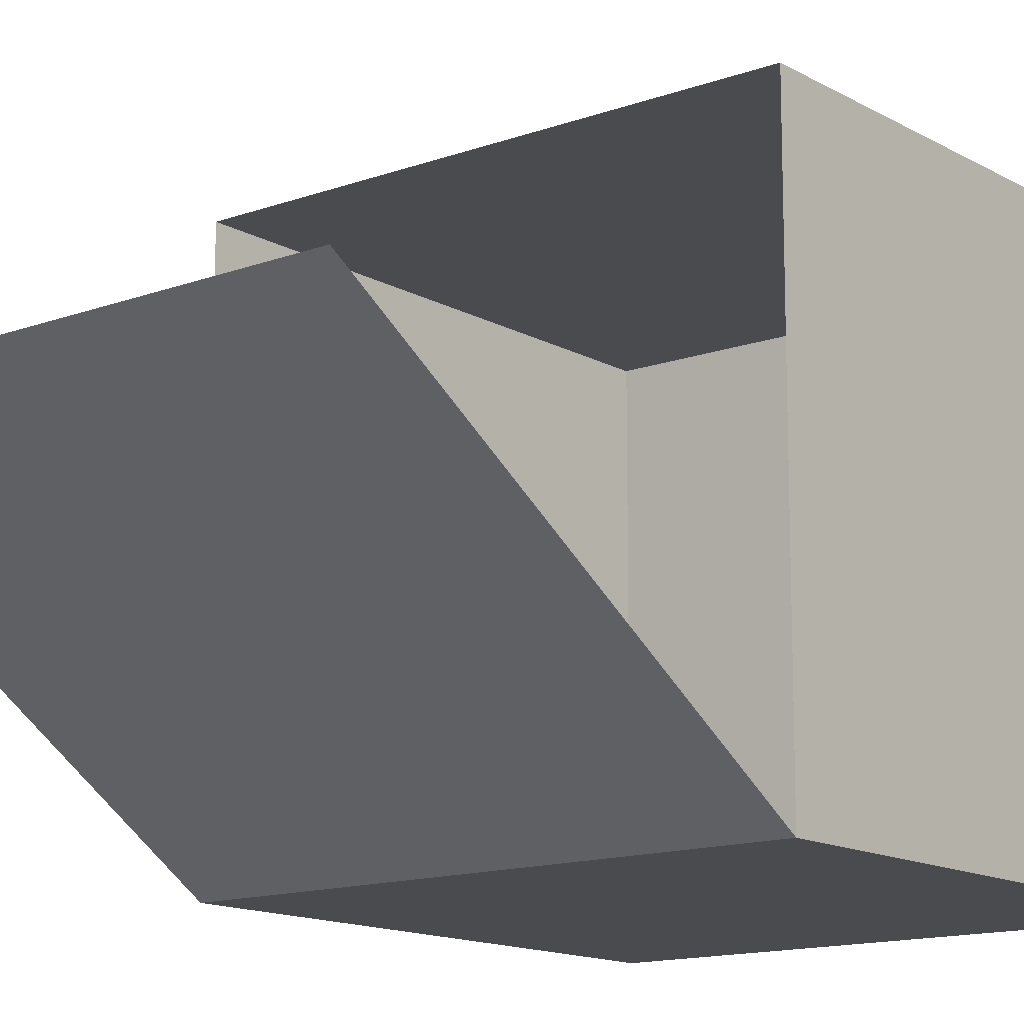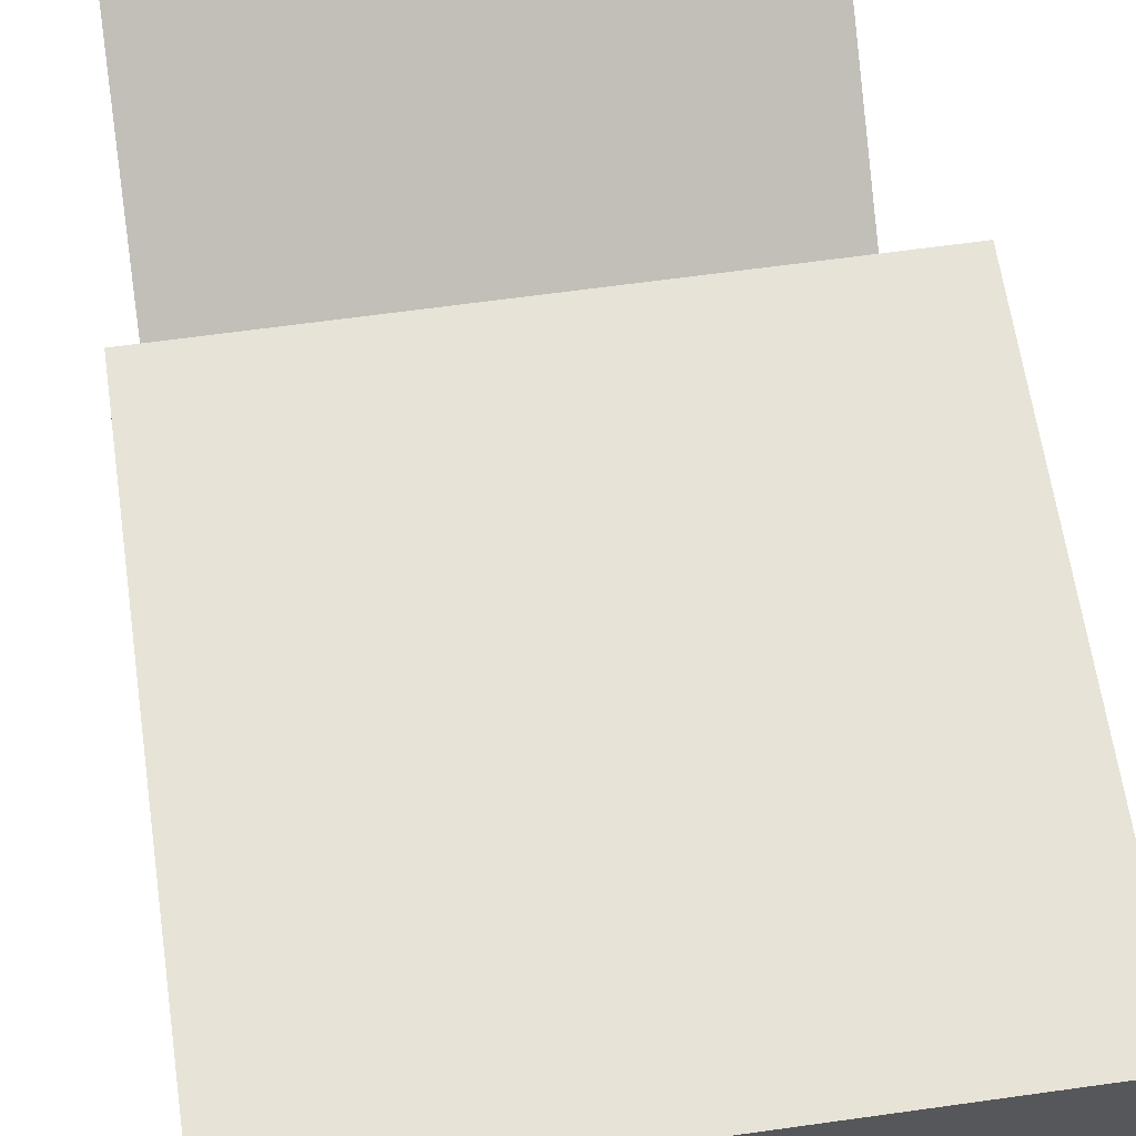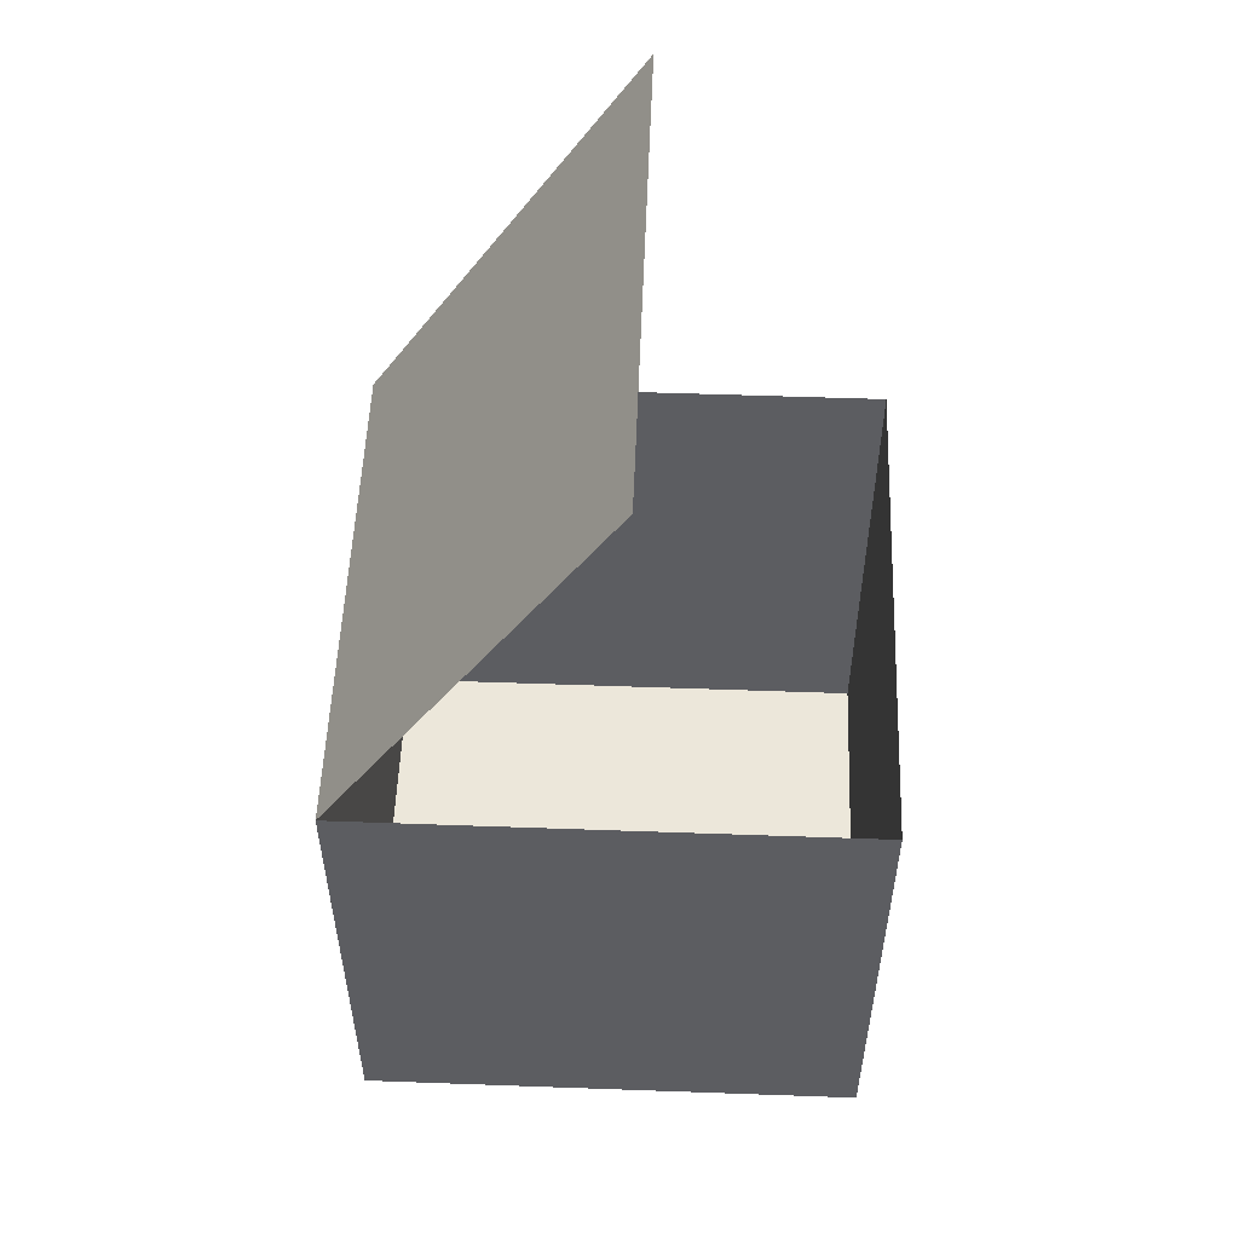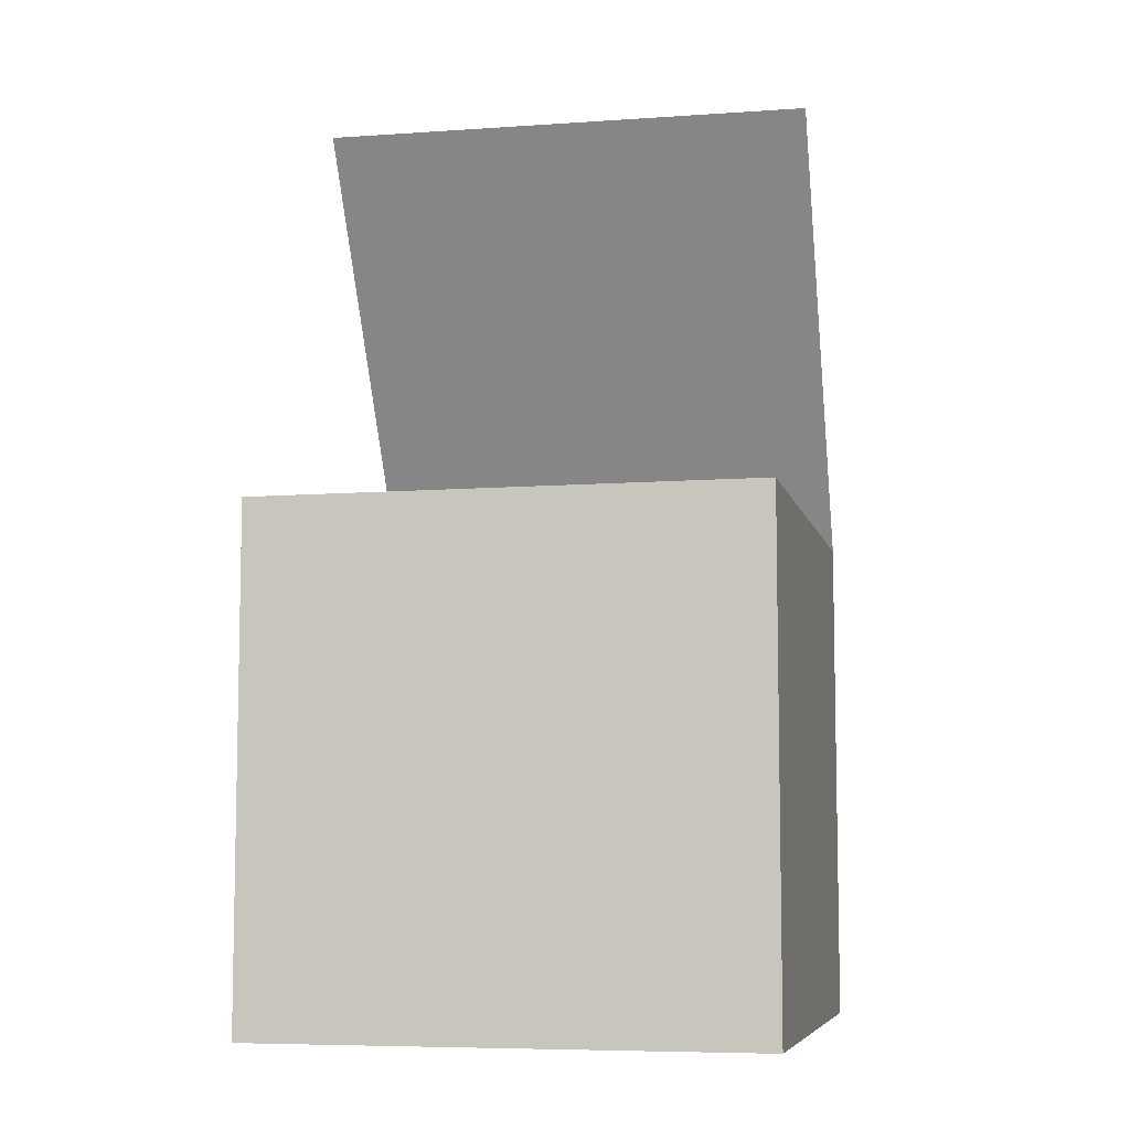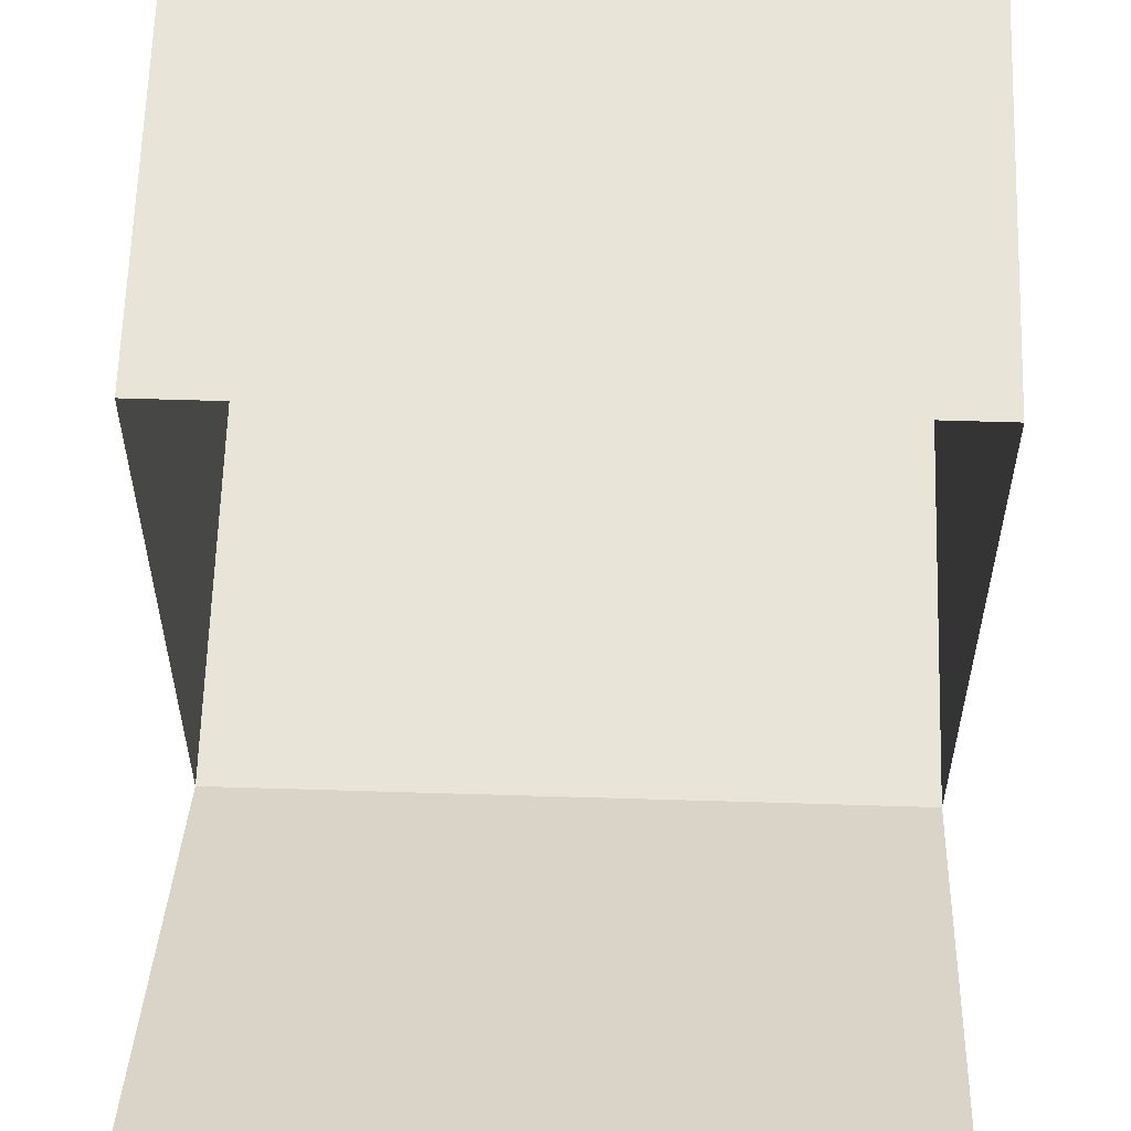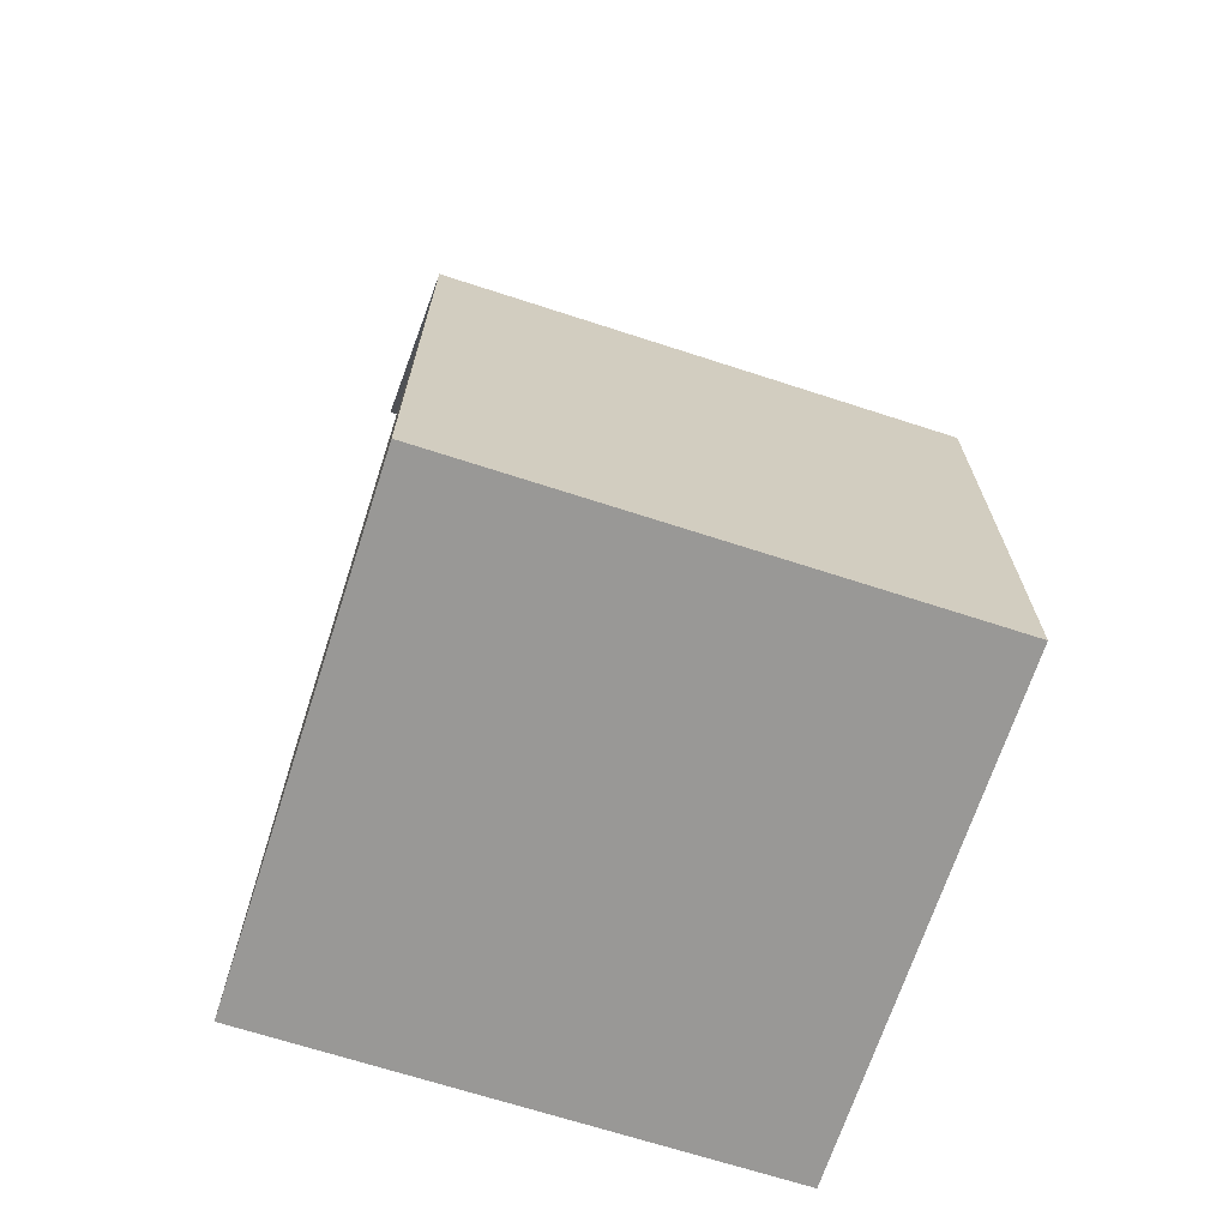
<metadata>
{"format":"obj","ext":"obj","renderer":"f3d","projection":"perspective","resolution":1024,"background":"white","views":[{"elev":-13.9,"azim":-141.1,"up":"+Z"},{"elev":61.6,"azim":-8.2,"up":"+Z"},{"elev":53.4,"azim":-87.8,"up":"+Y"},{"elev":-7.4,"azim":12.6,"up":"+Y"},{"elev":61.3,"azim":-178.2,"up":"+Z"},{"elev":-68.6,"azim":162.0,"up":"+Y"}]}
</metadata>
<code>
o Cube_Cube.001
v -1.023 0.4886 -0.07569
v -1.023 2.489 -0.07569
v -1.023 0.4886 -2.076
v -1.023 2.489 -2.076
v 0.9769 0.4886 -0.07569
v 0.9769 2.489 -0.07569
v 0.9769 0.4886 -2.076
v 0.9769 2.489 -2.076
v -1.001 4.172 -1
v 1.001 4.152 -1
f 1 2 4 3
f 3 4 8 7
f 7 8 6 5
f 5 6 2 1
f 3 7 5 1
f 8 4 9 10

</code>
